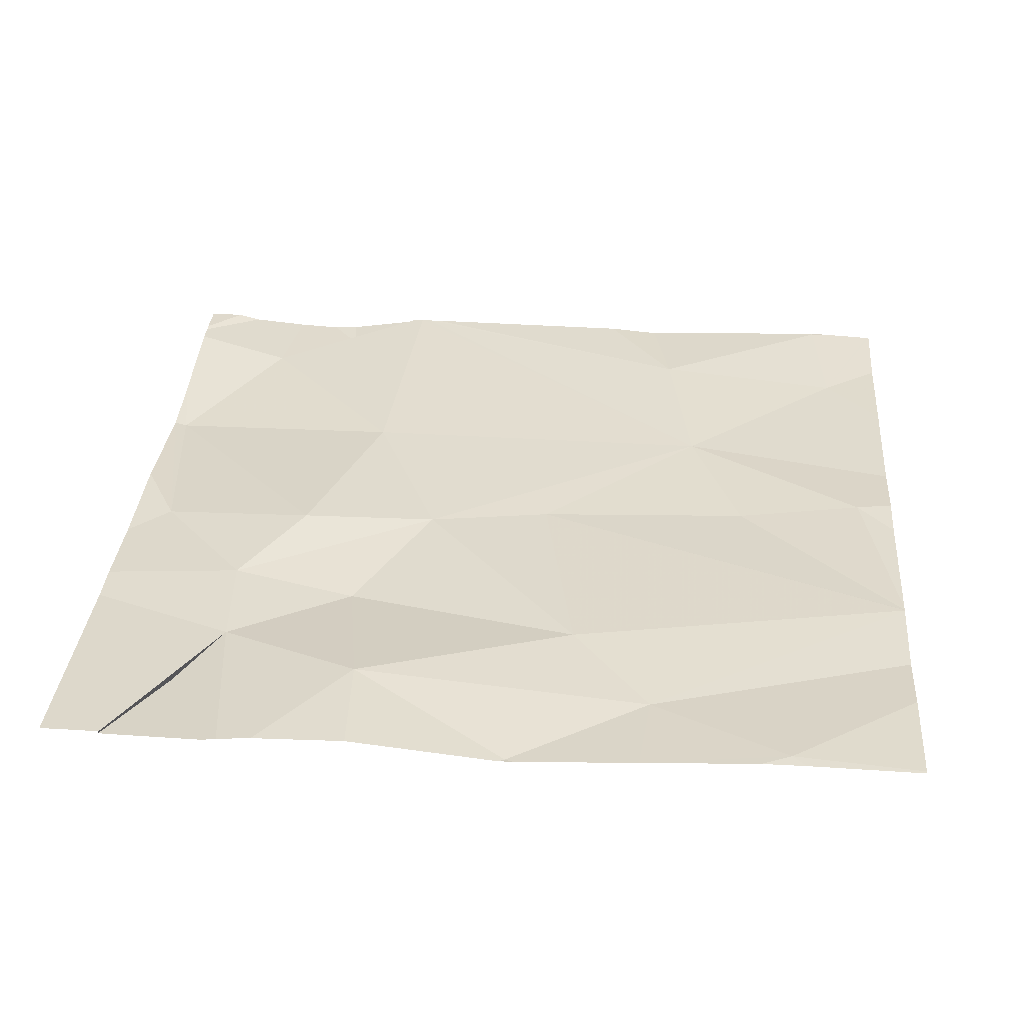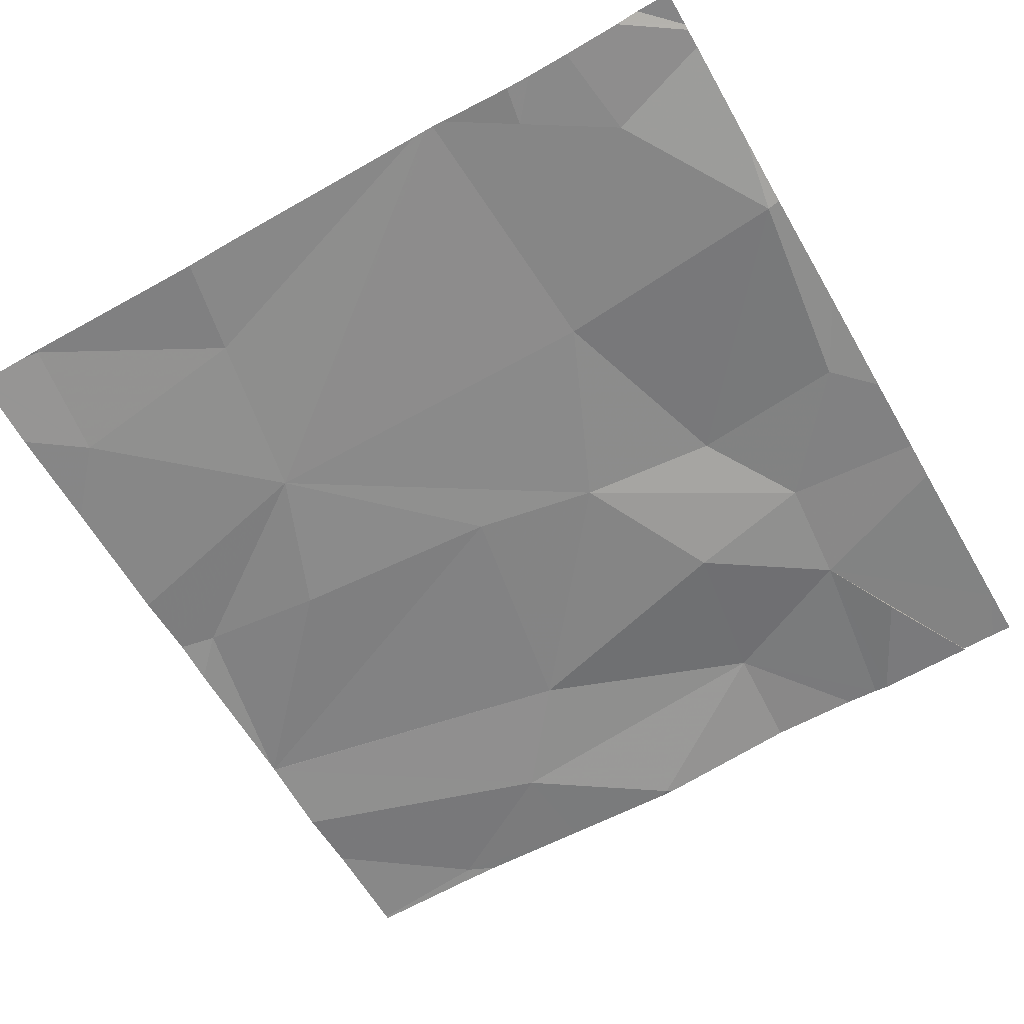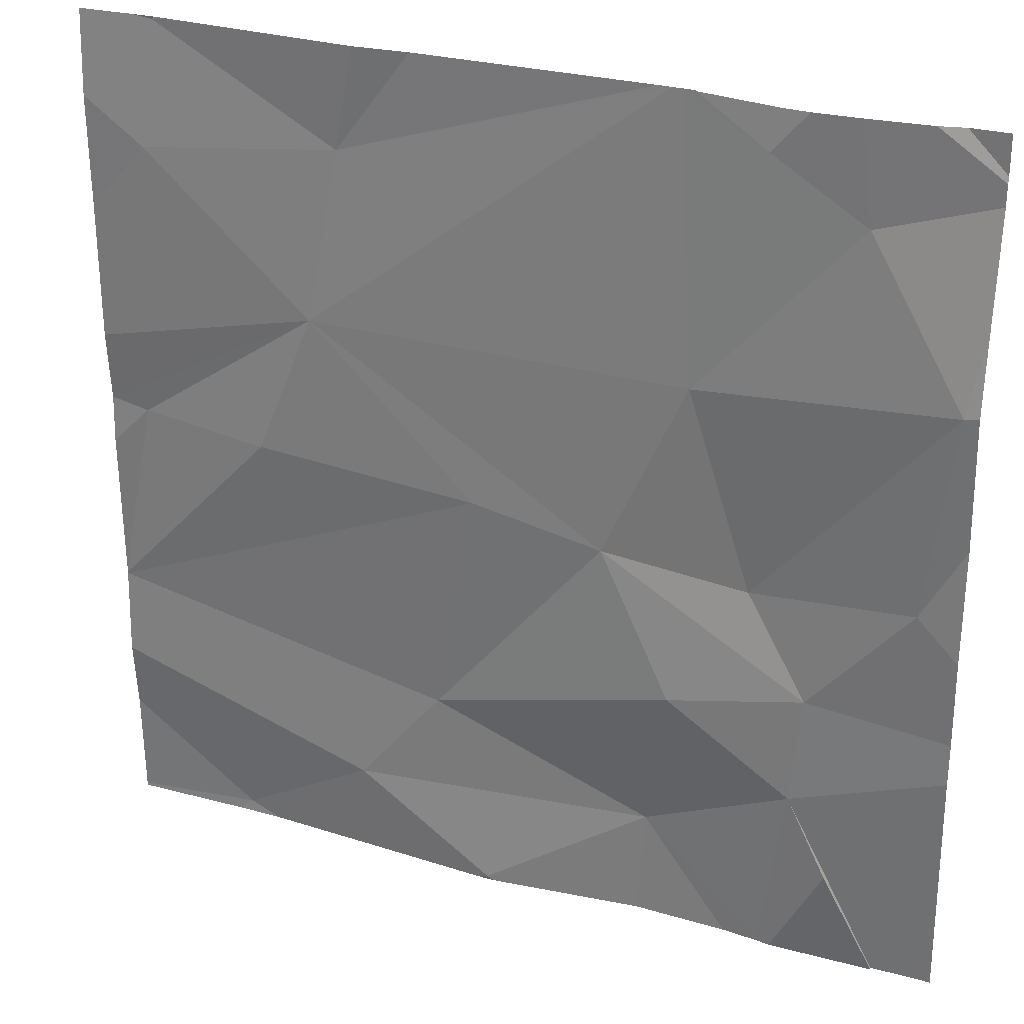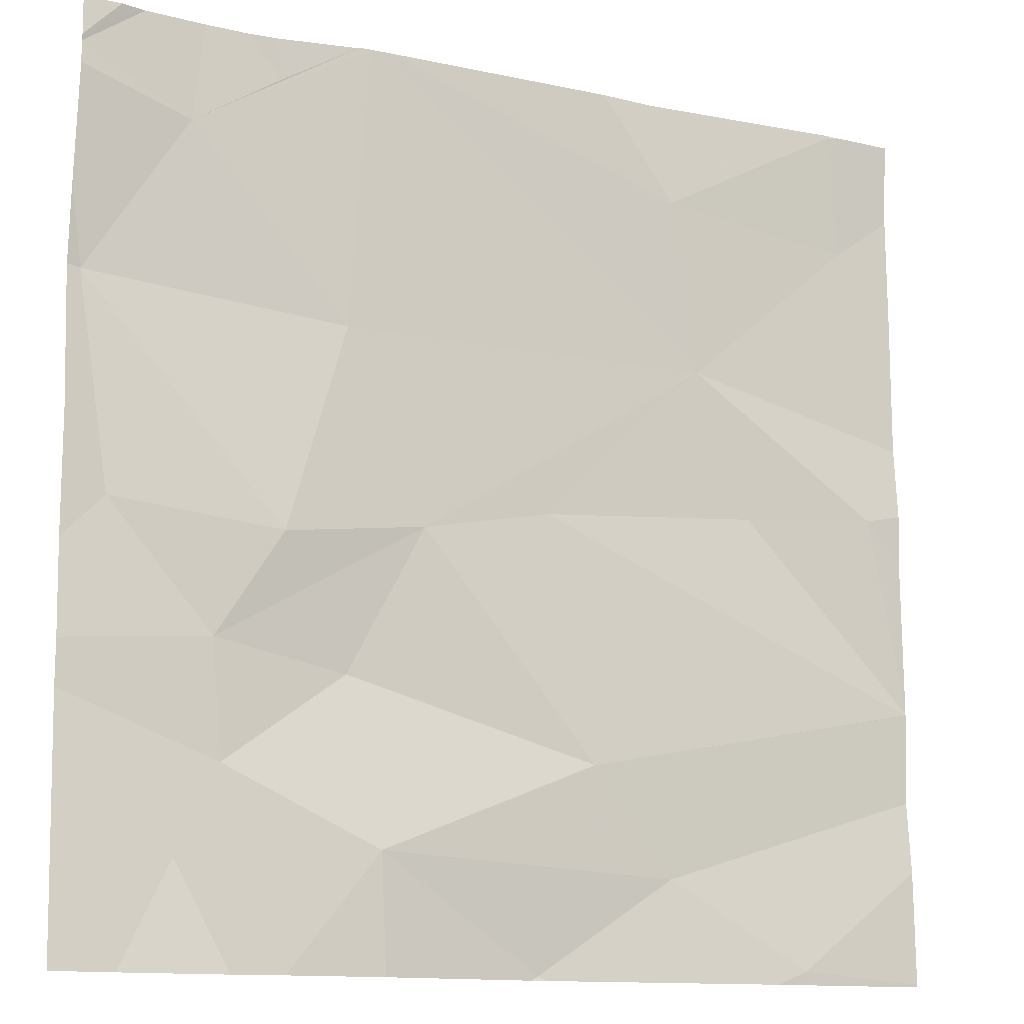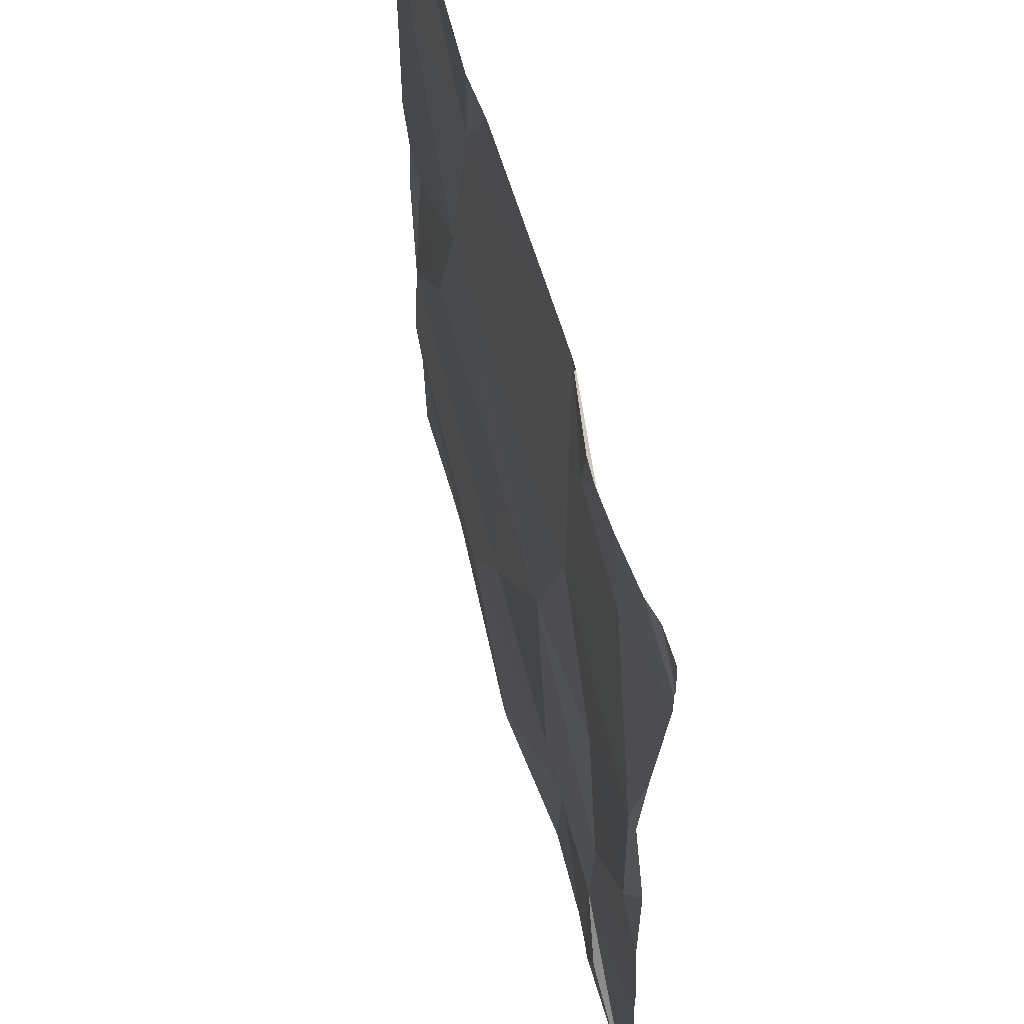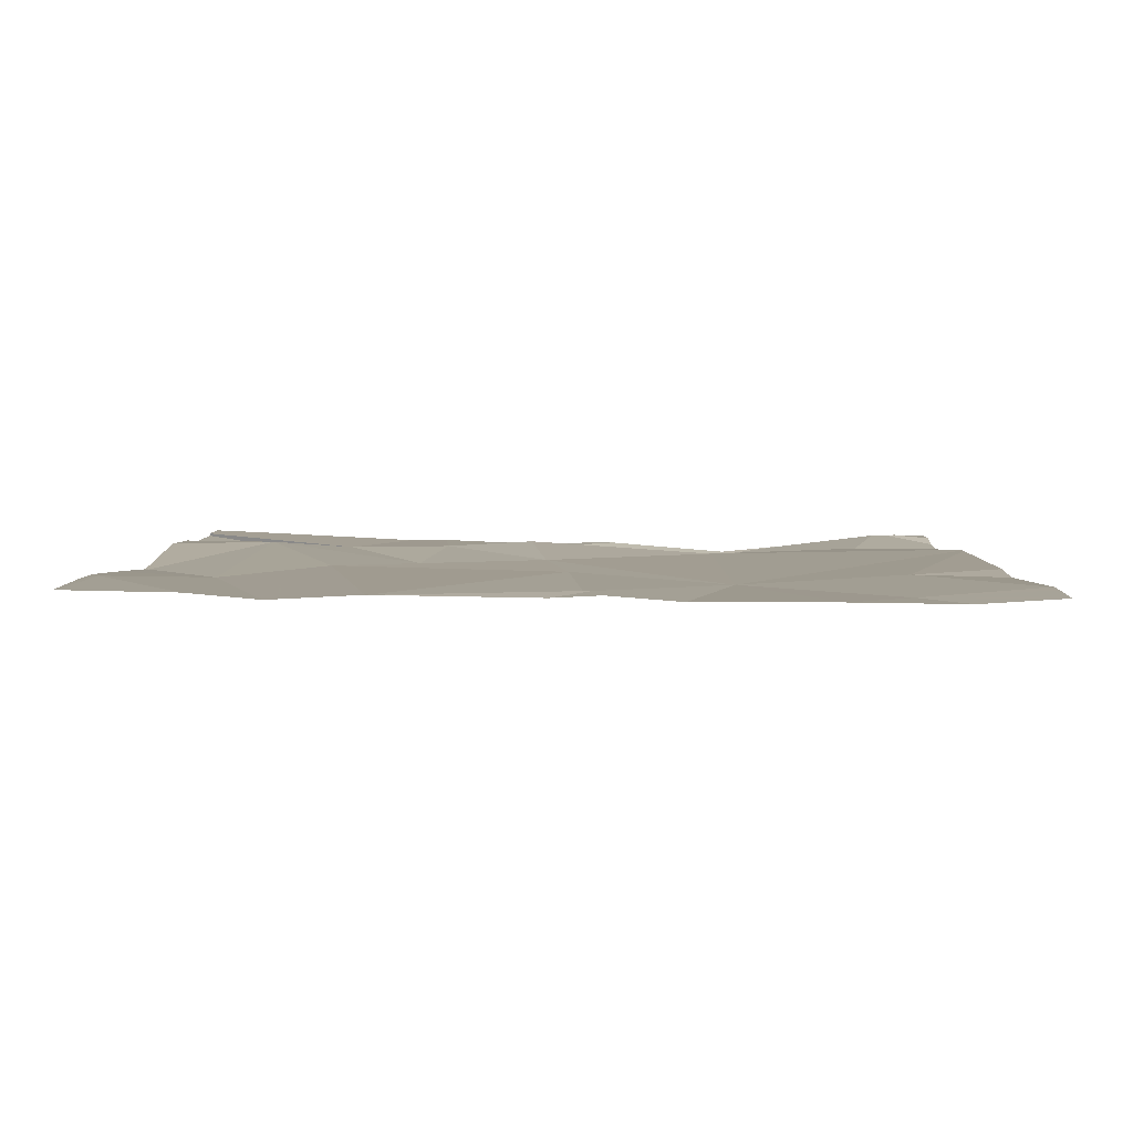
<metadata>
{"format":"obj","ext":"obj","renderer":"f3d","projection":"perspective","resolution":1024,"background":"white","views":[{"elev":34.0,"azim":4.5,"up":"+Z"},{"elev":-63.0,"azim":-150.1,"up":"+Z"},{"elev":28.5,"azim":-157.3,"up":"+Y"},{"elev":-12.7,"azim":-26.2,"up":"+Y"},{"elev":56.5,"azim":-104.9,"up":"+Y"},{"elev":4.3,"azim":90.6,"up":"+Z"}]}
</metadata>
<code>
v -123.1 257.8 490.7
v -123.6 258.7 490.7
v -123 257.8 490.7
v -123.3 257.8 490.7
v -123 257.8 490.7
v -123.6 257.8 490.7
v -122.9 258.3 490.7
v -123.7 257.8 490.7
v -123 257.8 490.7
v -122.9 258.6 490.7
v -123.1 258.4 490.7
v -122.9 258.7 490.7
v -123.1 257.9 490.7
v -122.8 257.8 490.7
v -123.7 258.7 490.7
v -123.6 258.7 490.6
v -123.1 258.6 490.7
v -122.8 258.1 490.7
v -123.2 258.7 490.7
v -123.6 258.7 490.6
v -123.3 257.8 490.7
v -123.5 257.9 490.7
v -123.2 258 490.7
v -123.8 258.5 490.6
v -123.5 258.4 490.7
v -123.7 258.6 490.7
v -123.5 258.1 490.6
v -123.7 258.2 490.7
v -123.6 258.1 490.7
v -122.8 258.2 490.7
v -123.4 258.2 490.7
v -123.6 258 490.7
v -123.6 258.2 490.7
v -123.7 257.9 490.7
v -122.8 258.7 490.7
v -123.3 258.3 490.7
v -123.1 258.7 490.7
v -123 258.3 490.7
v -123.8 258.2 490.7
v -123.8 258.2 490.7
v -123.8 257.8 490.7
v -122.9 258.7 490.7
v -123.8 258.7 490.7
v -123.8 258.7 490.7
v -123.8 258.5 490.7
v -123.8 258.5 490.6
v -123.8 258.7 490.7
v -123.8 258.1 490.7
v -123.8 258.3 490.7
v -123.8 258 490.7
v -122.8 258.3 490.7
v -122.8 258.6 490.7
v -122.8 258.5 490.7
v -122.8 258.1 490.7
v -122.8 257.9 490.7
v -122.8 258.4 490.7
v -122.8 258.1 490.7
v -122.8 258 490.7
v -122.8 258.1 490.7
v -122.8 258.1 490.7
v -122.8 257.8 490.7
v -122.8 257.8 490.7
v -123.4 257.8 490.7
v -123.3 257.8 490.7
v -123.6 257.8 490.7
v -123.6 257.8 490.7
v -123.7 257.8 490.7
v -123.8 257.8 490.7
v -123.8 257.8 490.7
v -123.7 258.7 490.7
v -123.5 258.7 490.7
v -122.9 258.7 490.7
v -122.9 258.7 490.7
v -123.5 258.7 490.7
v -123.5 258.7 490.7
v -123.5 258.7 490.7
v -123.7 258.7 490.7
v -123.5 258.7 490.7
v -122.9 258.7 490.7
v -123.7 258.7 490.7
v -123.8 258.7 490.7
v -122.8 258.7 490.7
v -122.9 258.7 490.7
f 73 12 72
f 72 12 42
f 64 21 63
f 18 38 54
f 63 22 66
f 11 7 51
f 53 11 56
f 10 52 35
f 71 16 26
f 13 9 55
f 62 14 5
f 53 10 11
f 70 44 26
f 37 12 73
f 17 10 12
f 9 13 1
f 22 21 13
f 1 21 4
f 36 23 59
f 13 23 22
f 31 29 27
f 22 23 27
f 61 14 62
f 45 26 47
f 74 11 75
f 11 10 17
f 29 33 28
f 33 25 24
f 31 11 25
f 71 26 76
f 26 25 74
f 27 32 22
f 23 13 57
f 29 28 40
f 52 10 53
f 31 27 23
f 21 22 63
f 22 32 65
f 29 32 27
f 32 29 48
f 25 33 31
f 8 32 67
f 15 43 80
f 26 16 20
f 28 24 46
f 25 26 24
f 70 26 77
f 31 23 36
f 41 32 50
f 36 11 31
f 11 36 38
f 54 36 60
f 28 33 24
f 33 29 31
f 38 7 11
f 75 17 78
f 32 34 6
f 4 21 64
f 39 28 49
f 40 28 39
f 51 7 30
f 67 41 68
f 30 7 18
f 18 7 38
f 43 44 70
f 20 16 2
f 3 9 1
f 45 24 26
f 46 24 45
f 1 13 21
f 14 9 5
f 47 26 44
f 48 29 40
f 79 10 82
f 2 16 71
f 49 28 46
f 50 32 48
f 54 38 36
f 55 9 14
f 56 11 51
f 6 34 8
f 57 13 58
f 8 34 32
f 37 17 12
f 58 13 55
f 5 9 3
f 59 23 57
f 60 36 59
f 65 32 6
f 66 22 65
f 19 17 37
f 67 32 41
f 68 41 69
f 42 12 83
f 74 25 11
f 75 11 17
f 76 26 74
f 77 26 20
f 78 17 19
f 79 12 10
f 80 43 70
f 81 43 15
f 82 10 35
f 83 12 79

</code>
